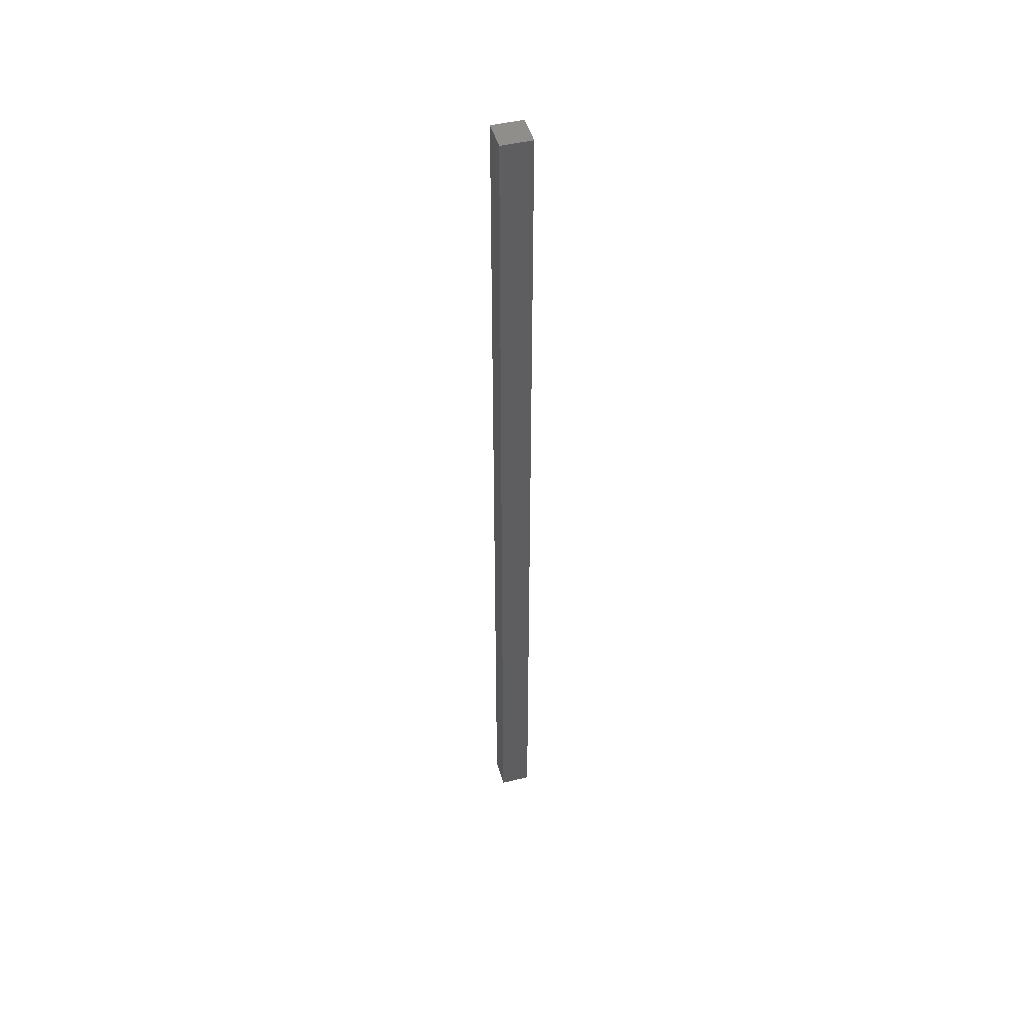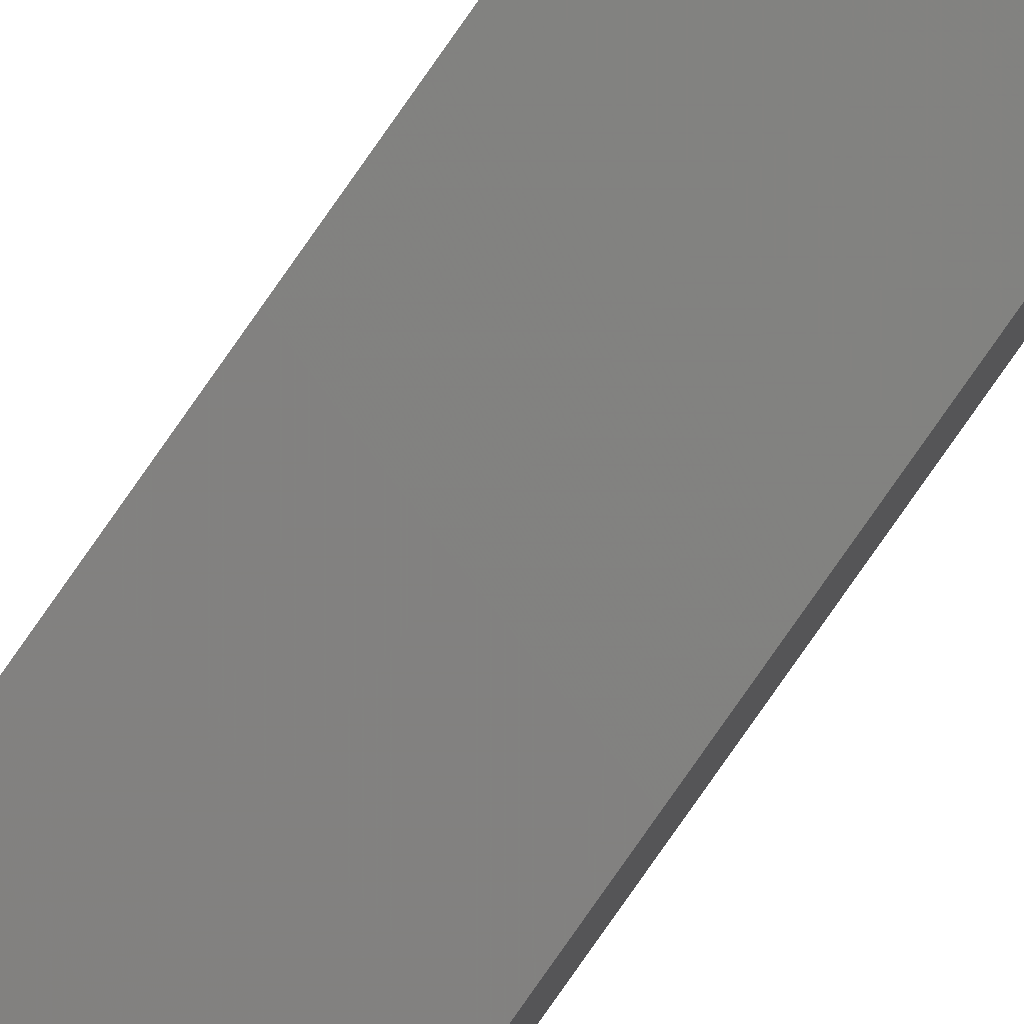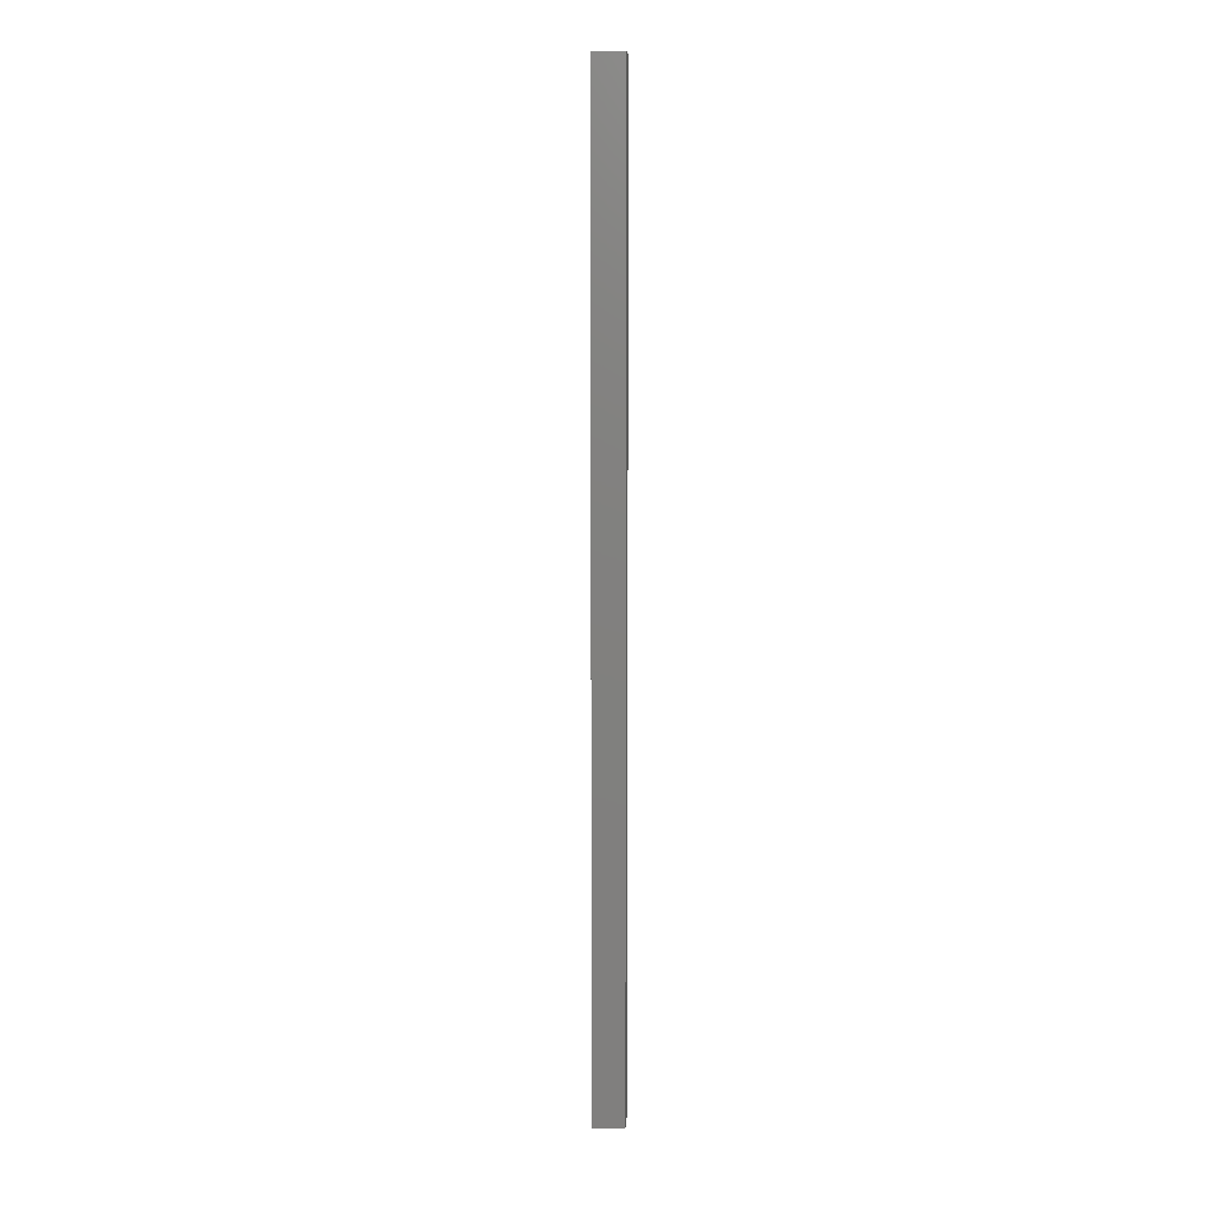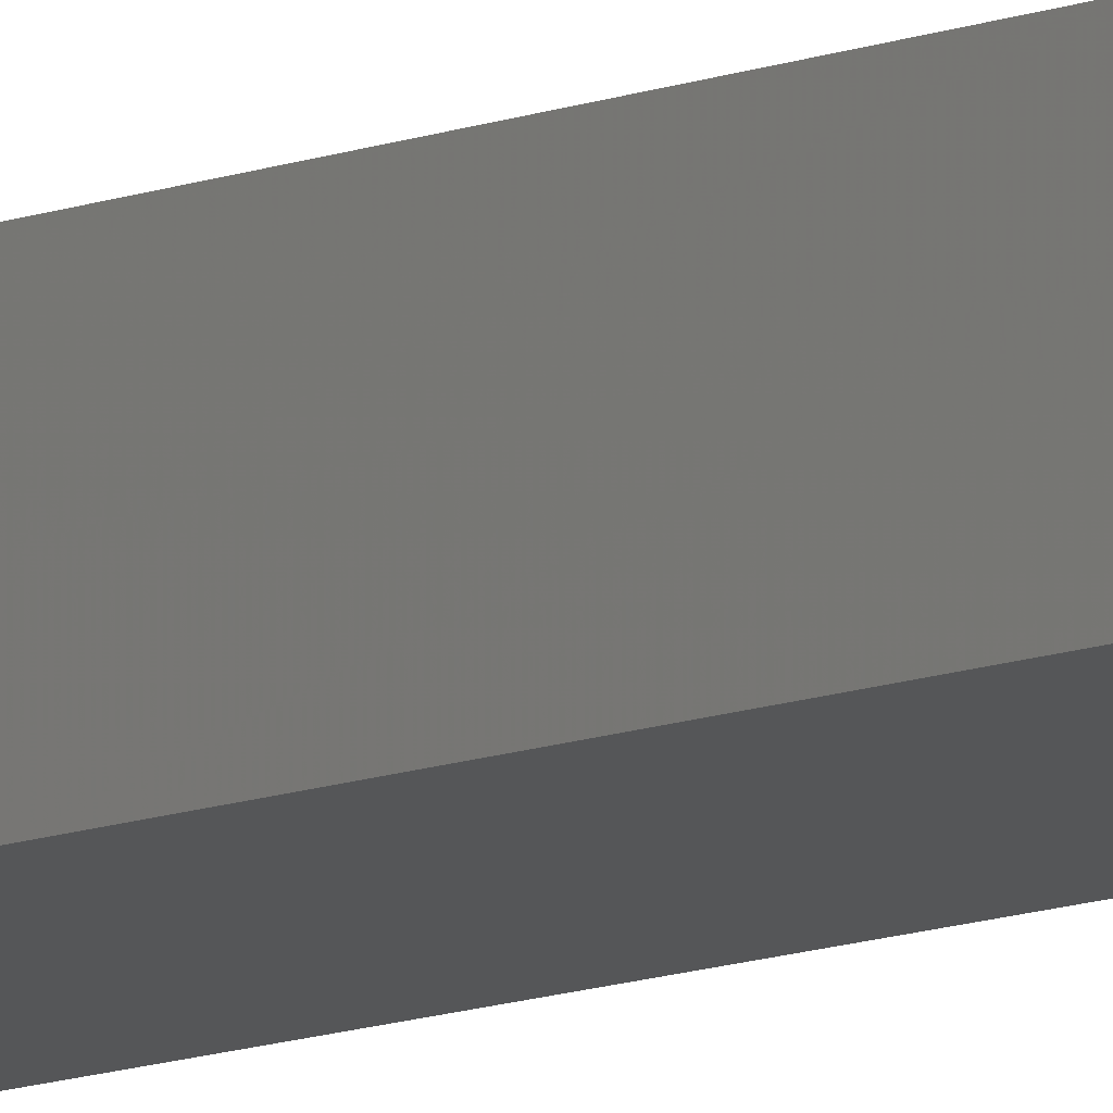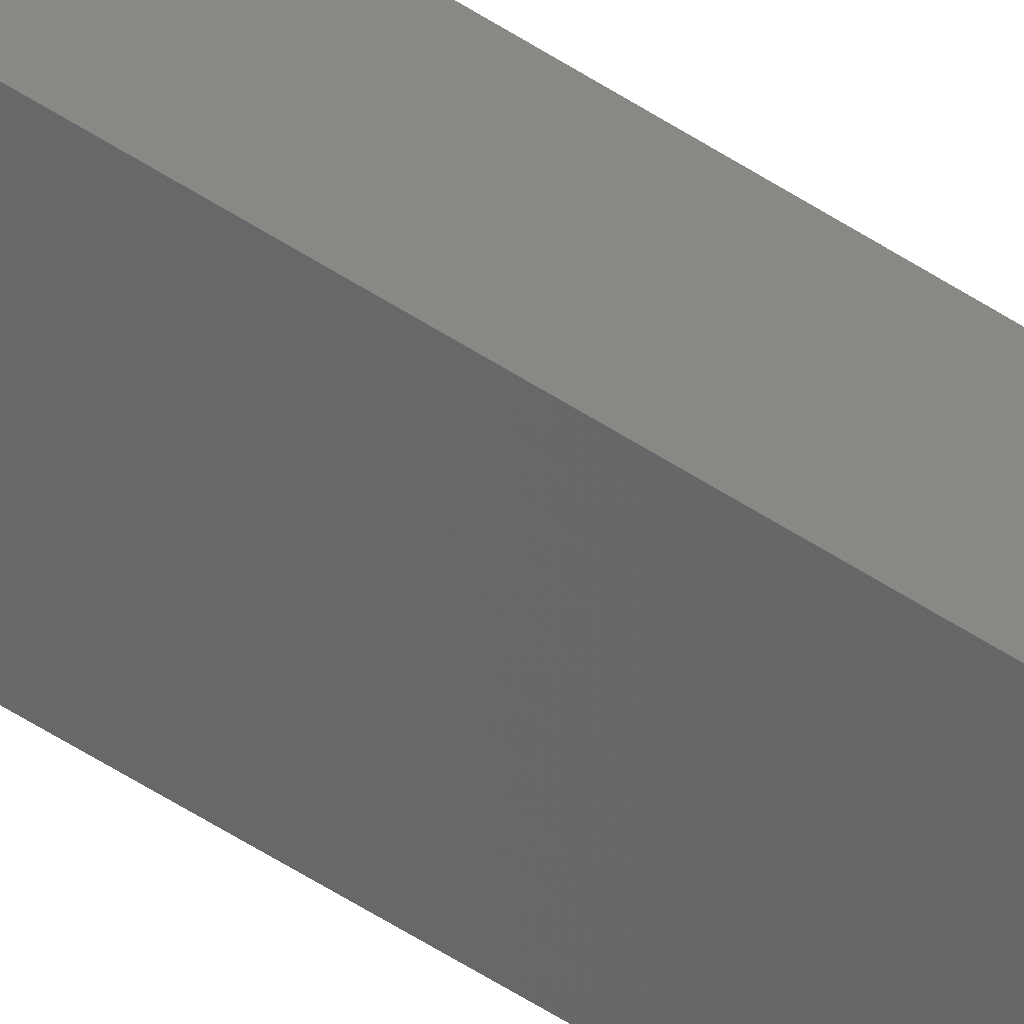
<metadata>
{"format":"stl","ext":"stl","renderer":"f3d","projection":"perspective","resolution":1024,"background":"white","views":[{"elev":47.4,"azim":155.8,"up":"+Z"},{"elev":-79.0,"azim":-34.9,"up":"+Y"},{"elev":9.1,"azim":-95.7,"up":"+Z"},{"elev":-8.1,"azim":-36.9,"up":"+Y"},{"elev":-45.0,"azim":-128.7,"up":"+Y"}]}
</metadata>
<code>
# stl→obj: 8 verts, 12 faces
v -488.3 8.418 407
v -489.3 8.575 407
v -489.5 7.587 407
v -489.5 7.587 376
v -488.5 7.431 407
v -488.5 7.431 376
v -488.3 8.418 376
v -489.3 8.575 376
f 1 2 3
f 3 2 4
f 4 5 3
f 6 5 4
f 1 5 6
f 6 7 1
f 1 7 2
f 2 7 8
f 8 4 2
f 7 4 8
f 6 4 7
f 3 5 1

</code>
